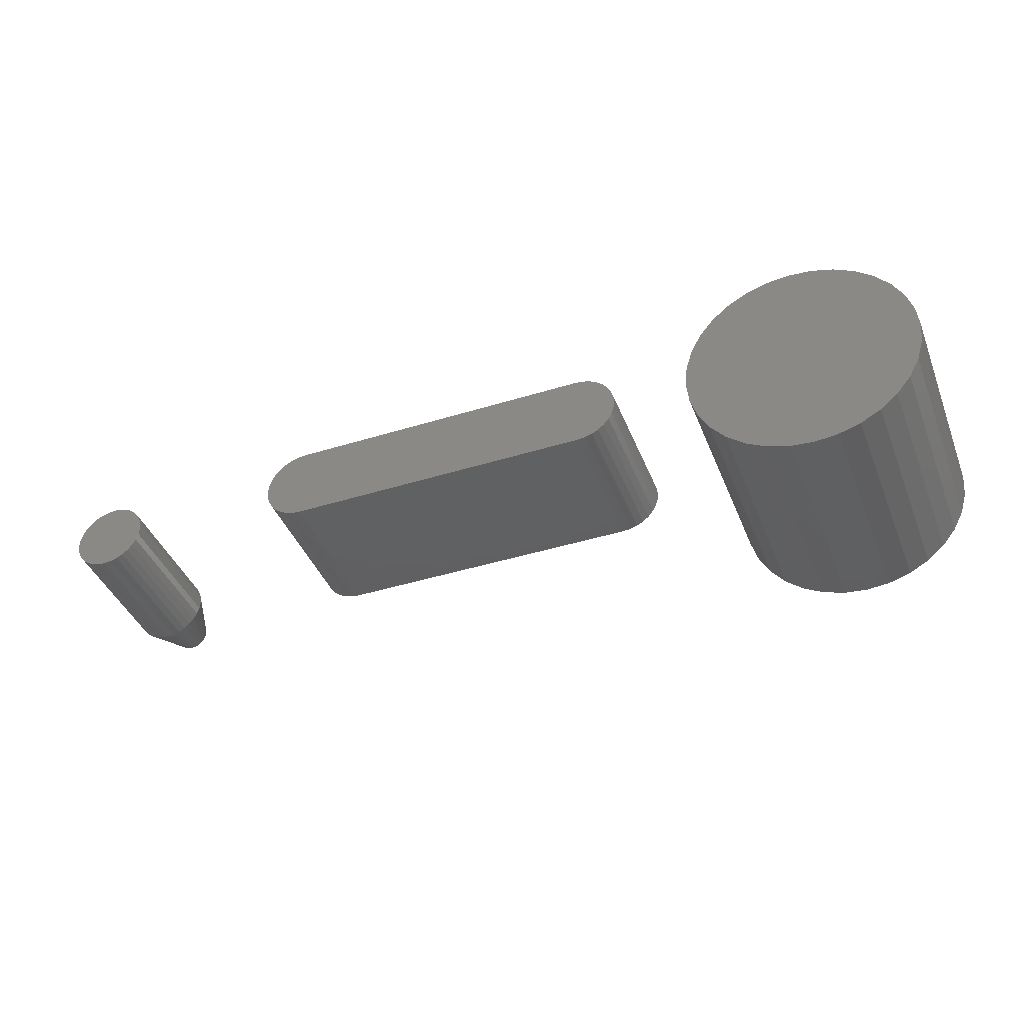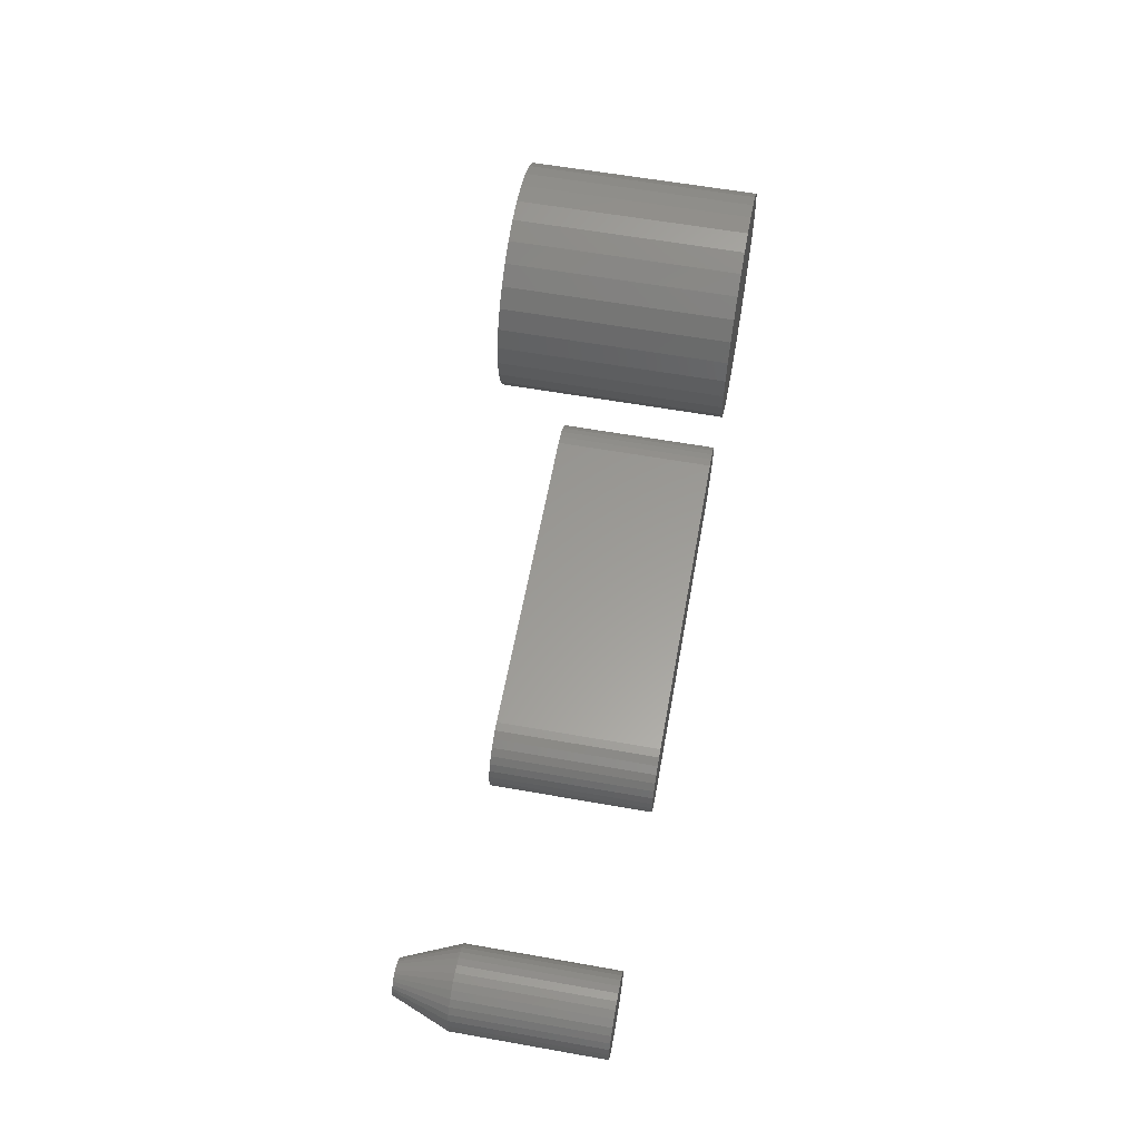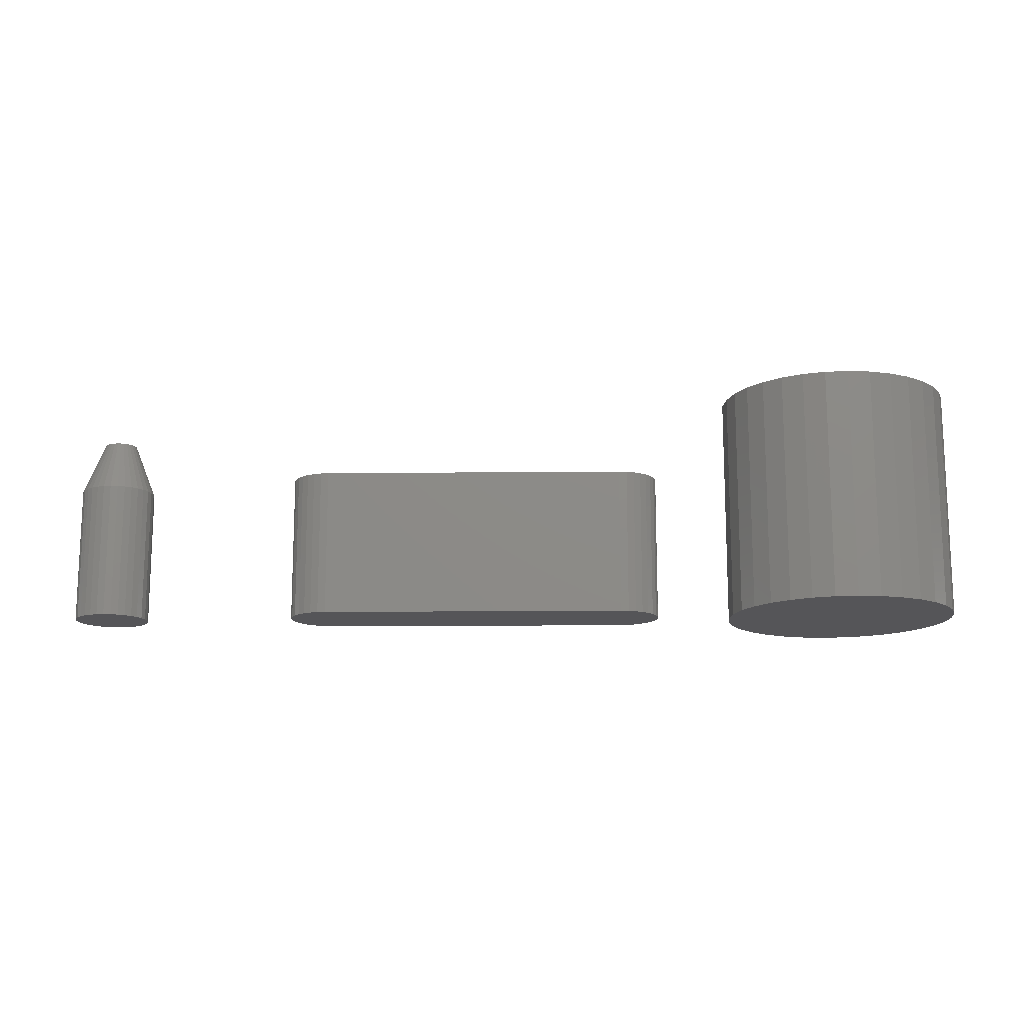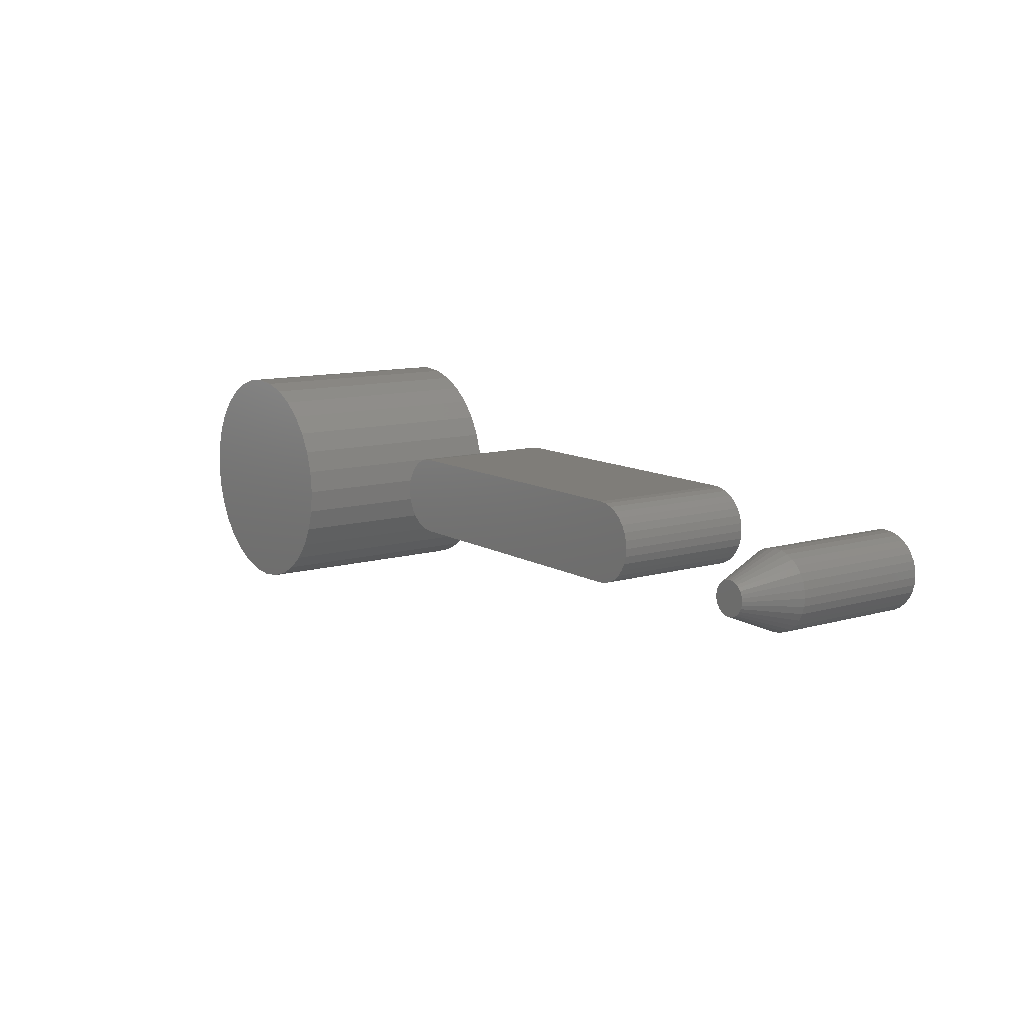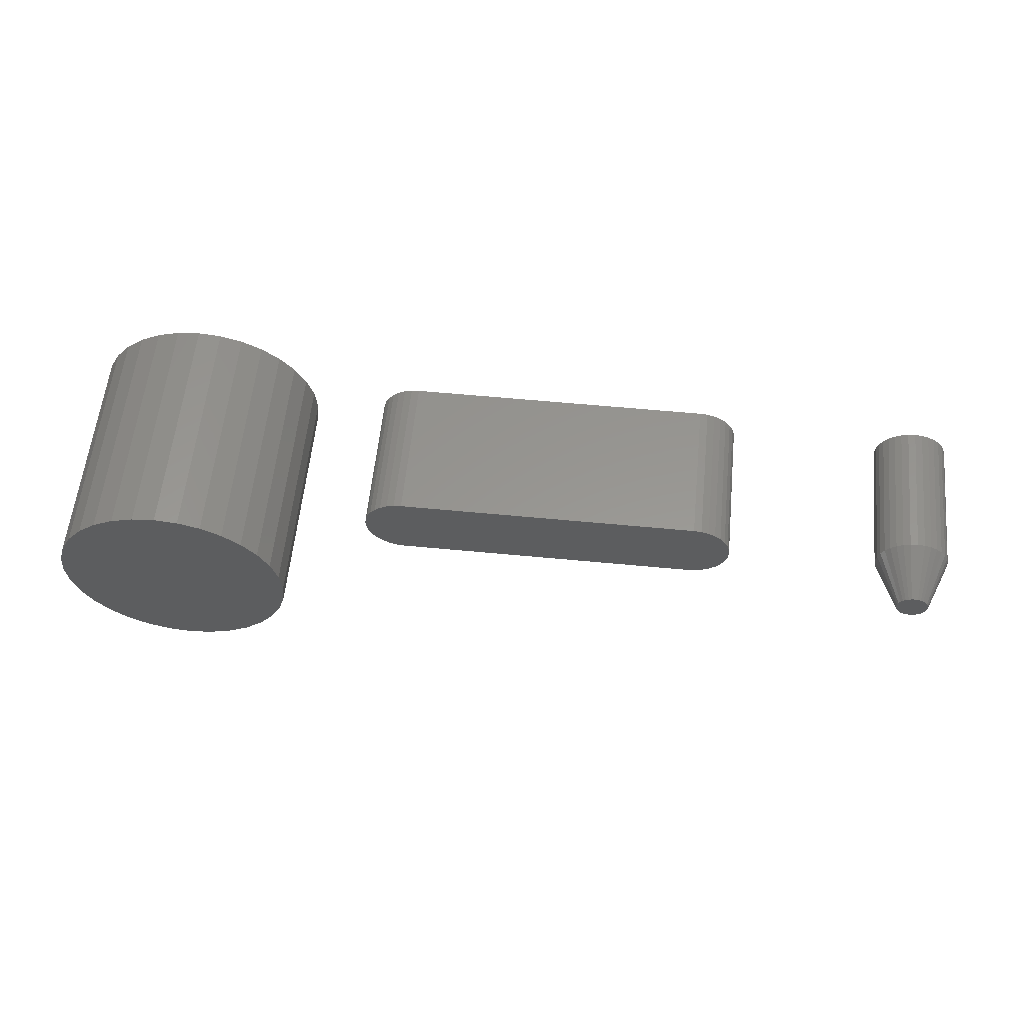
<metadata>
{"format":"stl","ext":"stl","renderer":"f3d","projection":"perspective","resolution":1024,"background":"white","views":[{"elev":-41.4,"azim":-159.3,"up":"+Y"},{"elev":59.8,"azim":100.3,"up":"+Y"},{"elev":-14.3,"azim":-178.8,"up":"+Z"},{"elev":11.0,"azim":54.5,"up":"+Y"},{"elev":58.2,"azim":5.7,"up":"+Y"}]}
</metadata>
<code>
# stl→obj: 228 verts, 444 faces
v -0.06307 0.009983 0.1406
v -0.07823 0.00849 0.1406
v -0.06125 0.00849 0.1406
v -0.07972 0.00667 0.1406
v -0.05975 0.00667 0.1406
v -0.08083 0.004595 0.1406
v -0.05864 0.004595 0.1406
v -0.05864 -0.004595 0.1406
v -0.07972 -0.00667 0.1406
v -0.05975 -0.00667 0.1406
v -0.07823 -0.00849 0.1406
v -0.06125 -0.00849 0.1406
v -0.07641 -0.009983 0.1406
v -0.07641 0.009983 0.1406
v -0.06514 0.01109 0.1406
v -0.06739 0.01178 0.1406
v -0.06974 0.01201 0.1406
v -0.07208 0.01178 0.1406
v -0.07433 0.01109 0.1406
v -0.06307 -0.009983 0.1406
v -0.07433 -0.01109 0.1406
v -0.07208 -0.01178 0.1406
v -0.06974 -0.01201 0.1406
v -0.06739 -0.01178 0.1406
v -0.06514 -0.01109 0.1406
v -0.05796 0.002342 0.1406
v -0.08151 0.002342 0.1406
v -0.05773 -1.198e-17 0.1406
v -0.08174 9.174e-10 0.1406
v -0.05796 -0.002342 0.1406
v -0.08151 -0.002342 0.1406
v -0.08083 -0.004595 0.1406
v -0.04211 0 0
v -0.04211 -6.768e-18 0.1016
v -0.04264 -0.005391 0
v -0.04264 -0.005391 0.1016
v -0.04421 -0.01057 0
v -0.04421 -0.01057 0.1016
v -0.04676 -0.01535 0
v -0.04676 -0.01535 0.1016
v -0.0502 -0.01954 0
v -0.0502 -0.01954 0.1016
v -0.05439 -0.02297 0
v -0.05439 -0.02297 0.1016
v -0.05916 -0.02553 0
v -0.05916 -0.02553 0.1016
v -0.06435 -0.0271 0
v -0.06435 -0.0271 0.1016
v -0.06974 -0.02763 0
v -0.06974 -0.02763 0.1016
v -0.07513 -0.0271 0
v -0.07513 -0.0271 0.1016
v -0.08031 -0.02553 0
v -0.08031 -0.02553 0.1016
v -0.08509 -0.02297 0
v -0.08509 -0.02297 0.1016
v -0.08928 -0.01954 0
v -0.08928 -0.01954 0.1016
v -0.09271 -0.01535 0
v -0.09271 -0.01535 0.1016
v -0.09527 -0.01057 0
v -0.09527 -0.01057 0.1016
v -0.09684 -0.005391 0
v -0.09684 -0.005391 0.1016
v -0.09737 3.384e-18 0
v -0.09737 3.384e-18 0.1016
v -0.09684 0.005391 0
v -0.09684 0.005391 0.1016
v -0.09527 0.01057 0
v -0.09527 0.01057 0.1016
v -0.09271 0.01535 0
v -0.09271 0.01535 0.1016
v -0.08928 0.01954 0
v -0.08928 0.01954 0.1016
v -0.08509 0.02297 0
v -0.08509 0.02297 0.1016
v -0.08031 0.02553 0
v -0.08031 0.02553 0.1016
v -0.07513 0.0271 0
v -0.07513 0.0271 0.1016
v -0.06974 0.02763 0
v -0.06974 0.02763 0.1016
v -0.06435 0.0271 0
v -0.06435 0.0271 0.1016
v -0.05916 0.02553 0
v -0.05916 0.02553 0.1016
v -0.05439 0.02297 0
v -0.05439 0.02297 0.1016
v -0.0502 0.01954 0
v -0.0502 0.01954 0.1016
v -0.04676 0.01535 0
v -0.04676 0.01535 0.1016
v -0.04421 0.01057 0
v -0.04421 0.01057 0.1016
v -0.04264 0.005391 0
v -0.04264 0.005391 0.1016
v -0.2288 0.03048 0.1094
v -0.4816 0.02774 0.1094
v -0.2237 0.02774 0.1094
v -0.4861 0.02406 0.1094
v -0.2192 0.02406 0.1094
v -0.4897 0.01957 0.1094
v -0.2155 0.01957 0.1094
v -0.4925 0.01445 0.1094
v -0.2128 0.01445 0.1094
v -0.4942 0.008901 0.1094
v -0.2111 0.008901 0.1094
v -0.2111 -0.002651 0.1094
v -0.4925 -0.008204 0.1094
v -0.2128 -0.008204 0.1094
v -0.4897 -0.01332 0.1094
v -0.2155 -0.01332 0.1094
v -0.4861 -0.01781 0.1094
v -0.2192 -0.01781 0.1094
v -0.4816 -0.02149 0.1094
v -0.2237 -0.02149 0.1094
v -0.4765 -0.02423 0.1094
v -0.4765 0.03048 0.1094
v -0.2344 0.03216 0.1094
v -0.2401 0.03273 0.1094
v -0.4651 0.03273 0.1094
v -0.4709 0.03216 0.1094
v -0.2288 -0.02423 0.1094
v -0.4709 -0.02591 0.1094
v -0.4651 -0.02648 0.1094
v -0.2401 -0.02648 0.1094
v -0.2344 -0.02591 0.1094
v -0.2105 0.003125 0.1094
v -0.4947 0.003125 0.1094
v -0.4942 -0.002651 0.1094
v -0.2237 0.02774 0
v -0.4816 0.02774 0
v -0.2288 0.03048 0
v -0.4861 0.02406 0
v -0.2192 0.02406 0
v -0.4897 0.01957 0
v -0.2155 0.01957 0
v -0.4925 0.01445 0
v -0.2128 0.01445 0
v -0.4942 0.008901 0
v -0.2111 0.008901 0
v -0.2128 -0.008204 0
v -0.4925 -0.008204 0
v -0.2111 -0.002651 0
v -0.4897 -0.01332 0
v -0.2155 -0.01332 0
v -0.4861 -0.01781 0
v -0.2192 -0.01781 0
v -0.4816 -0.02149 0
v -0.2237 -0.02149 0
v -0.4765 -0.02423 0
v -0.4765 0.03048 0
v -0.4709 0.03216 0
v -0.4651 0.03273 0
v -0.2401 0.03273 0
v -0.2344 0.03216 0
v -0.2288 -0.02423 0
v -0.2344 -0.02591 0
v -0.2401 -0.02648 0
v -0.4651 -0.02648 0
v -0.4709 -0.02591 0
v -0.4942 -0.002651 0
v -0.4947 0.003125 0
v -0.2105 0.003125 0
v -0.6523 0.08421 0.1719
v -0.6188 0.08421 0.1719
v -0.6355 0.08586 0.1719
v -0.6684 0.07932 0.1719
v -0.6027 0.07932 0.1719
v -0.6832 0.07139 0.1719
v -0.5878 0.07139 0.1719
v -0.6962 0.06071 0.1719
v -0.5748 0.06071 0.1719
v -0.5748 -0.06071 0.1719
v -0.6832 -0.07139 0.1719
v -0.5878 -0.07139 0.1719
v -0.6684 -0.07932 0.1719
v -0.6027 -0.07932 0.1719
v -0.6523 -0.08421 0.1719
v -0.6188 -0.08421 0.1719
v -0.6355 -0.08586 0.1719
v -0.5641 0.0477 0.1719
v -0.7069 0.0477 0.1719
v -0.5562 0.03286 0.1719
v -0.7148 0.03286 0.1719
v -0.5513 0.01675 0.1719
v -0.7197 0.01675 0.1719
v -0.5497 0 0.1719
v -0.7214 4.864e-17 0.1719
v -0.5513 -0.01675 0.1719
v -0.7197 -0.01675 0.1719
v -0.5562 -0.03286 0.1719
v -0.7148 -0.03286 0.1719
v -0.5641 -0.0477 0.1719
v -0.7069 -0.0477 0.1719
v -0.6962 -0.06071 0.1719
v -0.6355 0.08586 0
v -0.6188 0.08421 0
v -0.6523 0.08421 0
v -0.6684 0.07932 0
v -0.6027 0.07932 0
v -0.6832 0.07139 0
v -0.5878 0.07139 0
v -0.6962 0.06071 0
v -0.5748 0.06071 0
v -0.5878 -0.07139 0
v -0.6832 -0.07139 0
v -0.5748 -0.06071 0
v -0.6684 -0.07932 0
v -0.6027 -0.07932 0
v -0.6523 -0.08421 0
v -0.6188 -0.08421 0
v -0.6355 -0.08586 0
v -0.6962 -0.06071 0
v -0.7069 -0.0477 0
v -0.5641 -0.0477 0
v -0.7148 -0.03286 0
v -0.5562 -0.03286 0
v -0.7197 -0.01675 0
v -0.5513 -0.01675 0
v -0.7214 4.864e-17 0
v -0.5497 0 0
v -0.7197 0.01675 0
v -0.5513 0.01675 0
v -0.7148 0.03286 0
v -0.5562 0.03286 0
v -0.7069 0.0477 0
v -0.5641 0.0477 0
f 1 2 3
f 2 4 3
f 3 4 5
f 5 4 6
f 5 6 7
f 8 9 10
f 10 9 11
f 10 11 12
f 11 13 12
f 14 2 1
f 14 1 15
f 14 15 16
f 14 16 17
f 14 17 18
f 14 18 19
f 20 12 13
f 20 13 21
f 20 21 22
f 20 22 23
f 20 23 24
f 20 24 25
f 7 6 26
f 26 6 27
f 26 27 28
f 28 27 29
f 28 29 30
f 30 29 31
f 30 31 8
f 8 31 32
f 8 32 9
f 33 34 35
f 35 34 36
f 35 36 37
f 37 36 38
f 37 38 39
f 39 38 40
f 39 40 41
f 41 40 42
f 41 42 43
f 43 42 44
f 43 44 45
f 45 44 46
f 45 46 47
f 47 46 48
f 47 48 49
f 49 48 50
f 49 50 51
f 51 50 52
f 51 52 53
f 53 52 54
f 53 54 55
f 55 54 56
f 55 56 57
f 57 56 58
f 57 58 59
f 59 58 60
f 59 60 61
f 61 60 62
f 61 62 63
f 63 62 64
f 63 64 65
f 65 64 66
f 65 66 67
f 67 66 68
f 67 68 69
f 69 68 70
f 69 70 71
f 71 70 72
f 71 72 73
f 73 72 74
f 73 74 75
f 75 74 76
f 75 76 77
f 77 76 78
f 77 78 79
f 79 78 80
f 79 80 81
f 81 80 82
f 81 82 83
f 83 82 84
f 83 84 85
f 85 84 86
f 85 86 87
f 87 86 88
f 87 88 89
f 89 88 90
f 89 90 91
f 91 90 92
f 91 92 93
f 93 92 94
f 93 94 95
f 95 94 96
f 95 96 33
f 33 96 34
f 28 30 34
f 30 36 34
f 66 64 29
f 64 31 29
f 64 62 32
f 31 64 32
f 62 60 9
f 32 62 9
f 60 58 11
f 9 60 11
f 58 56 13
f 11 58 13
f 56 54 21
f 13 56 21
f 54 52 22
f 21 54 22
f 52 50 23
f 22 52 23
f 50 48 24
f 23 50 24
f 48 46 25
f 24 48 25
f 46 44 20
f 25 46 20
f 44 42 12
f 20 44 12
f 42 40 10
f 12 42 10
f 40 38 8
f 10 40 8
f 30 38 36
f 8 38 30
f 29 27 66
f 27 68 66
f 34 96 28
f 96 26 28
f 96 94 7
f 26 96 7
f 94 92 5
f 7 94 5
f 92 90 3
f 5 92 3
f 90 88 1
f 3 90 1
f 88 86 15
f 1 88 15
f 86 84 16
f 15 86 16
f 84 82 17
f 16 84 17
f 82 80 18
f 17 82 18
f 80 78 19
f 18 80 19
f 78 76 14
f 19 78 14
f 76 74 2
f 14 76 2
f 74 72 4
f 2 74 4
f 72 70 6
f 4 72 6
f 27 70 68
f 6 70 27
f 77 79 81
f 77 81 83
f 85 77 83
f 75 77 85
f 87 75 85
f 73 75 87
f 89 73 87
f 71 73 89
f 91 71 89
f 69 71 91
f 93 69 91
f 67 69 93
f 95 67 93
f 37 61 35
f 59 61 37
f 39 59 37
f 57 59 39
f 41 57 39
f 55 57 41
f 43 55 41
f 53 55 43
f 45 53 43
f 51 53 45
f 49 51 45
f 47 49 45
f 61 63 35
f 35 63 65
f 35 65 33
f 33 65 67
f 33 67 95
f 97 98 99
f 99 98 100
f 99 100 101
f 101 100 102
f 101 102 103
f 103 102 104
f 103 104 105
f 105 104 106
f 105 106 107
f 108 109 110
f 110 109 111
f 110 111 112
f 112 111 113
f 112 113 114
f 114 113 115
f 114 115 116
f 116 115 117
f 118 98 97
f 118 97 119
f 118 119 120
f 118 120 121
f 118 121 122
f 123 116 117
f 123 117 124
f 123 124 125
f 123 125 126
f 123 126 127
f 107 106 128
f 128 106 129
f 128 129 108
f 108 129 130
f 108 130 109
f 131 132 133
f 134 132 131
f 135 134 131
f 136 134 135
f 137 136 135
f 138 136 137
f 139 138 137
f 140 138 139
f 141 140 139
f 142 143 144
f 145 143 142
f 146 145 142
f 147 145 146
f 148 147 146
f 149 147 148
f 150 149 148
f 151 149 150
f 152 153 154
f 152 154 155
f 152 155 156
f 152 156 133
f 152 133 132
f 157 158 159
f 157 159 160
f 157 160 161
f 157 161 151
f 157 151 150
f 143 162 144
f 144 162 163
f 144 163 164
f 164 163 140
f 164 140 141
f 160 125 161
f 161 125 124
f 161 124 151
f 151 124 117
f 151 117 149
f 149 117 115
f 149 115 147
f 147 115 113
f 147 113 145
f 145 113 111
f 145 111 143
f 143 111 109
f 143 109 162
f 162 109 130
f 162 130 163
f 163 130 129
f 163 129 140
f 140 129 106
f 140 106 138
f 138 106 104
f 138 104 136
f 136 104 102
f 136 102 134
f 134 102 100
f 134 100 132
f 132 100 98
f 132 98 152
f 152 98 118
f 152 118 153
f 153 118 122
f 153 122 154
f 154 122 121
f 120 155 121
f 121 155 154
f 155 120 156
f 156 120 119
f 156 119 133
f 133 119 97
f 133 97 131
f 131 97 99
f 131 99 135
f 135 99 101
f 135 101 137
f 137 101 103
f 137 103 139
f 139 103 105
f 139 105 141
f 141 105 107
f 141 107 164
f 164 107 128
f 164 128 144
f 144 128 108
f 144 108 142
f 142 108 110
f 142 110 146
f 146 110 112
f 146 112 148
f 148 112 114
f 148 114 150
f 150 114 116
f 150 116 157
f 157 116 123
f 157 123 158
f 158 123 127
f 158 127 159
f 159 127 126
f 125 160 126
f 126 160 159
f 165 166 167
f 166 165 168
f 166 168 169
f 169 168 170
f 169 170 171
f 171 170 172
f 171 172 173
f 174 175 176
f 176 175 177
f 176 177 178
f 178 177 179
f 178 179 180
f 180 179 181
f 173 172 182
f 182 172 183
f 182 183 184
f 184 183 185
f 184 185 186
f 186 185 187
f 186 187 188
f 188 187 189
f 188 189 190
f 190 189 191
f 190 191 192
f 192 191 193
f 192 193 194
f 194 193 195
f 194 195 174
f 174 195 196
f 174 196 175
f 197 198 199
f 200 199 198
f 201 200 198
f 202 200 201
f 203 202 201
f 204 202 203
f 205 204 203
f 206 207 208
f 209 207 206
f 210 209 206
f 211 209 210
f 212 211 210
f 213 211 212
f 207 214 208
f 208 214 215
f 208 215 216
f 216 215 217
f 216 217 218
f 218 217 219
f 218 219 220
f 220 219 221
f 220 221 222
f 222 221 223
f 222 223 224
f 224 223 225
f 224 225 226
f 226 225 227
f 226 227 228
f 228 227 204
f 228 204 205
f 222 188 220
f 220 188 190
f 220 190 218
f 218 190 192
f 218 192 216
f 216 192 194
f 216 194 208
f 208 194 174
f 208 174 206
f 206 174 176
f 206 176 210
f 210 176 178
f 210 178 212
f 212 178 180
f 212 180 213
f 213 180 181
f 213 181 211
f 211 181 179
f 211 179 209
f 209 179 177
f 209 177 207
f 207 177 175
f 207 175 214
f 214 175 196
f 214 196 215
f 215 196 195
f 215 195 217
f 217 195 193
f 217 193 219
f 219 193 191
f 219 191 221
f 221 191 189
f 221 189 223
f 223 189 187
f 223 187 225
f 225 187 185
f 225 185 227
f 227 185 183
f 227 183 204
f 204 183 172
f 204 172 202
f 202 172 170
f 202 170 200
f 200 170 168
f 200 168 199
f 199 168 165
f 199 165 197
f 197 165 167
f 197 167 198
f 198 167 166
f 198 166 201
f 201 166 169
f 201 169 203
f 203 169 171
f 203 171 205
f 205 171 173
f 205 173 228
f 228 173 182
f 228 182 226
f 226 182 184
f 226 184 224
f 224 184 186
f 224 186 222
f 222 186 188

</code>
